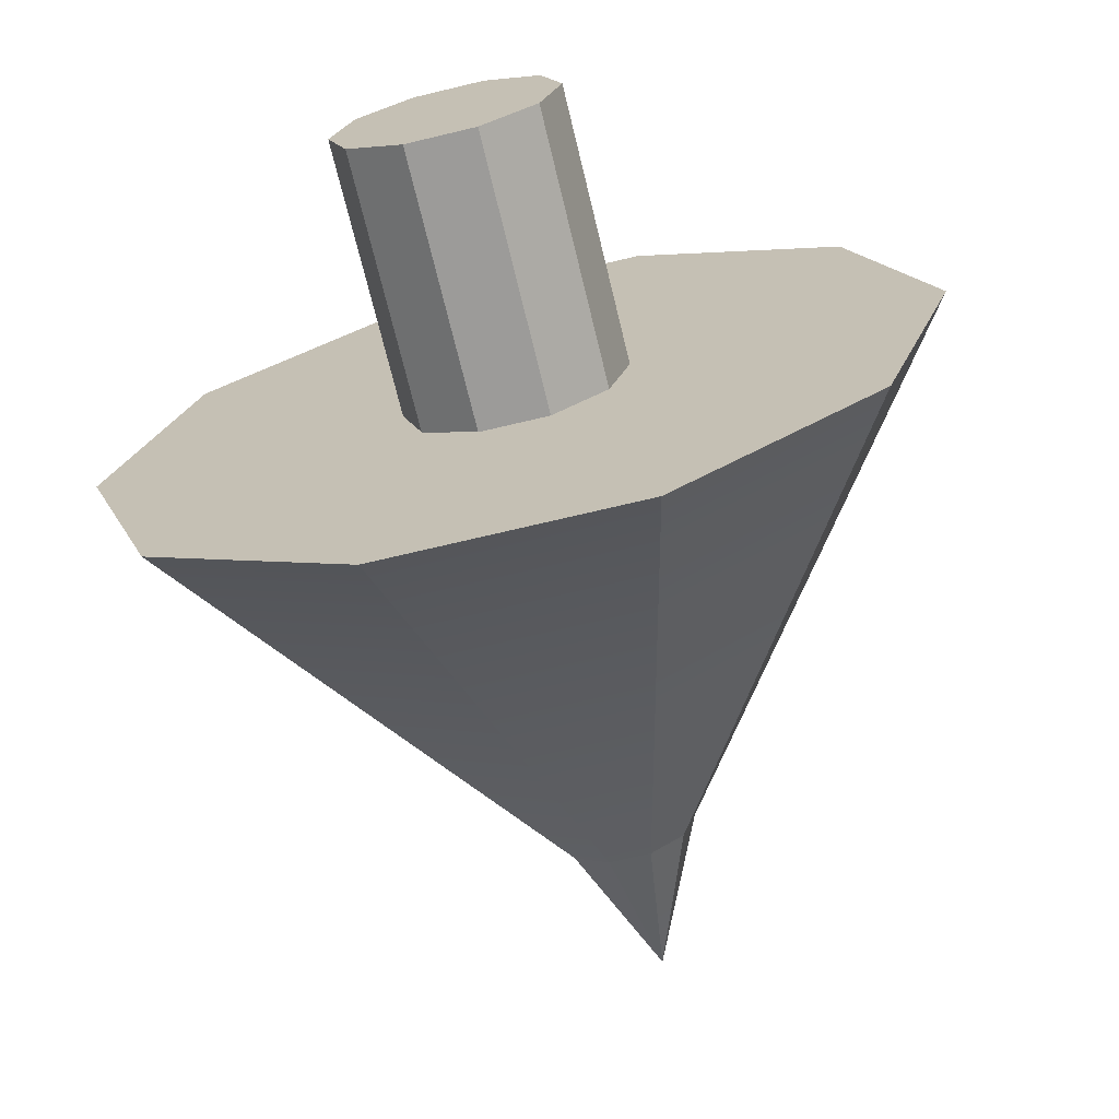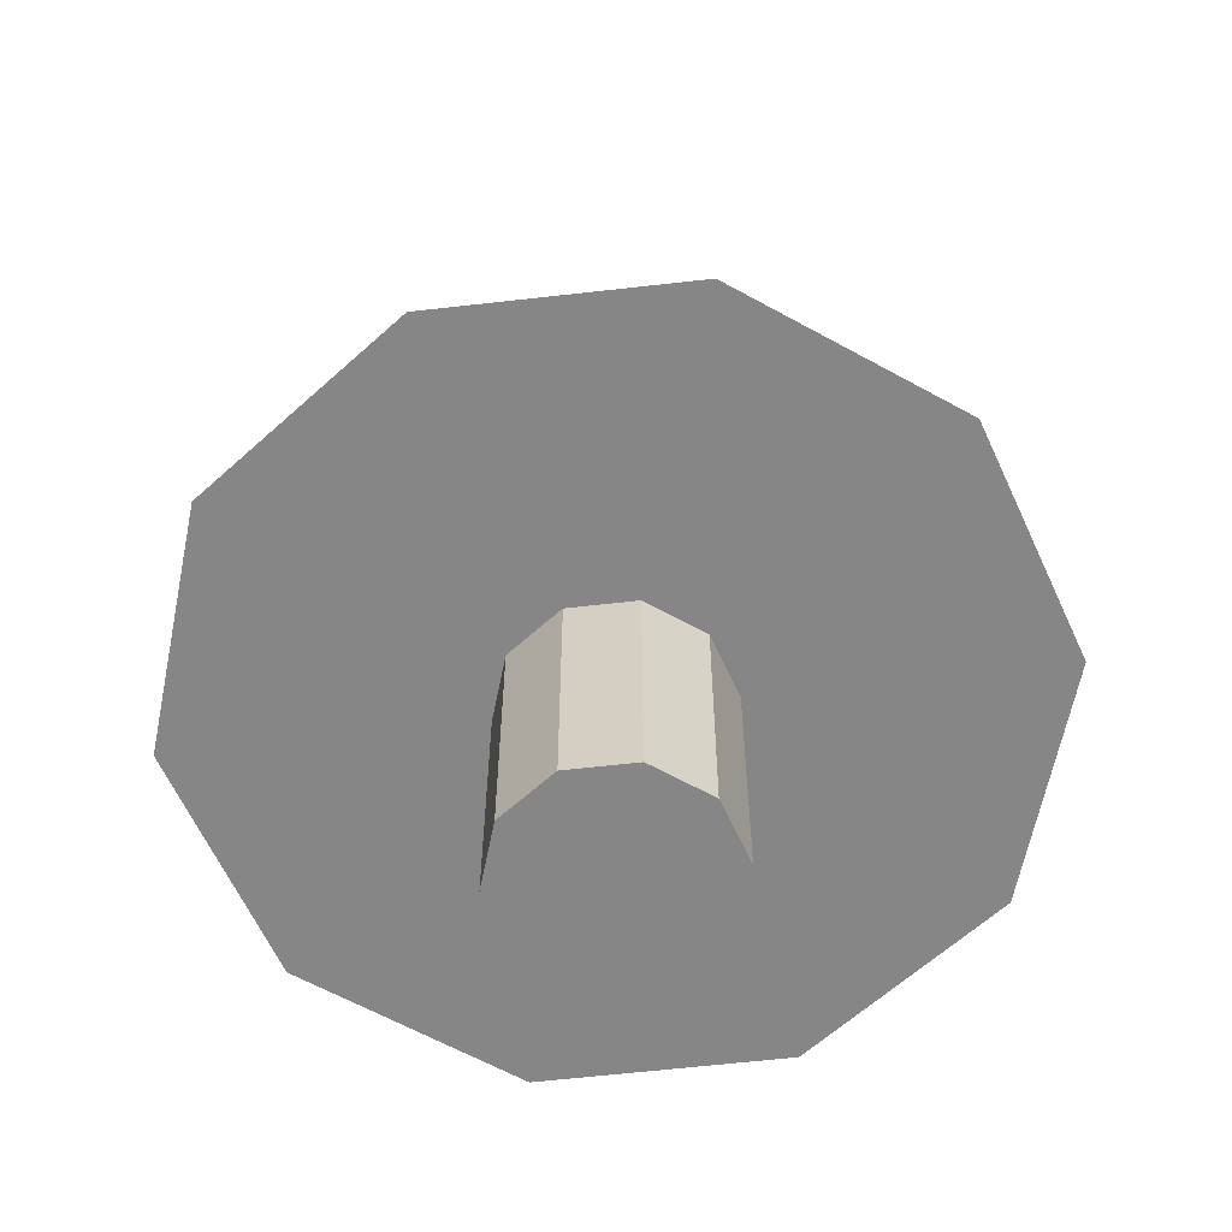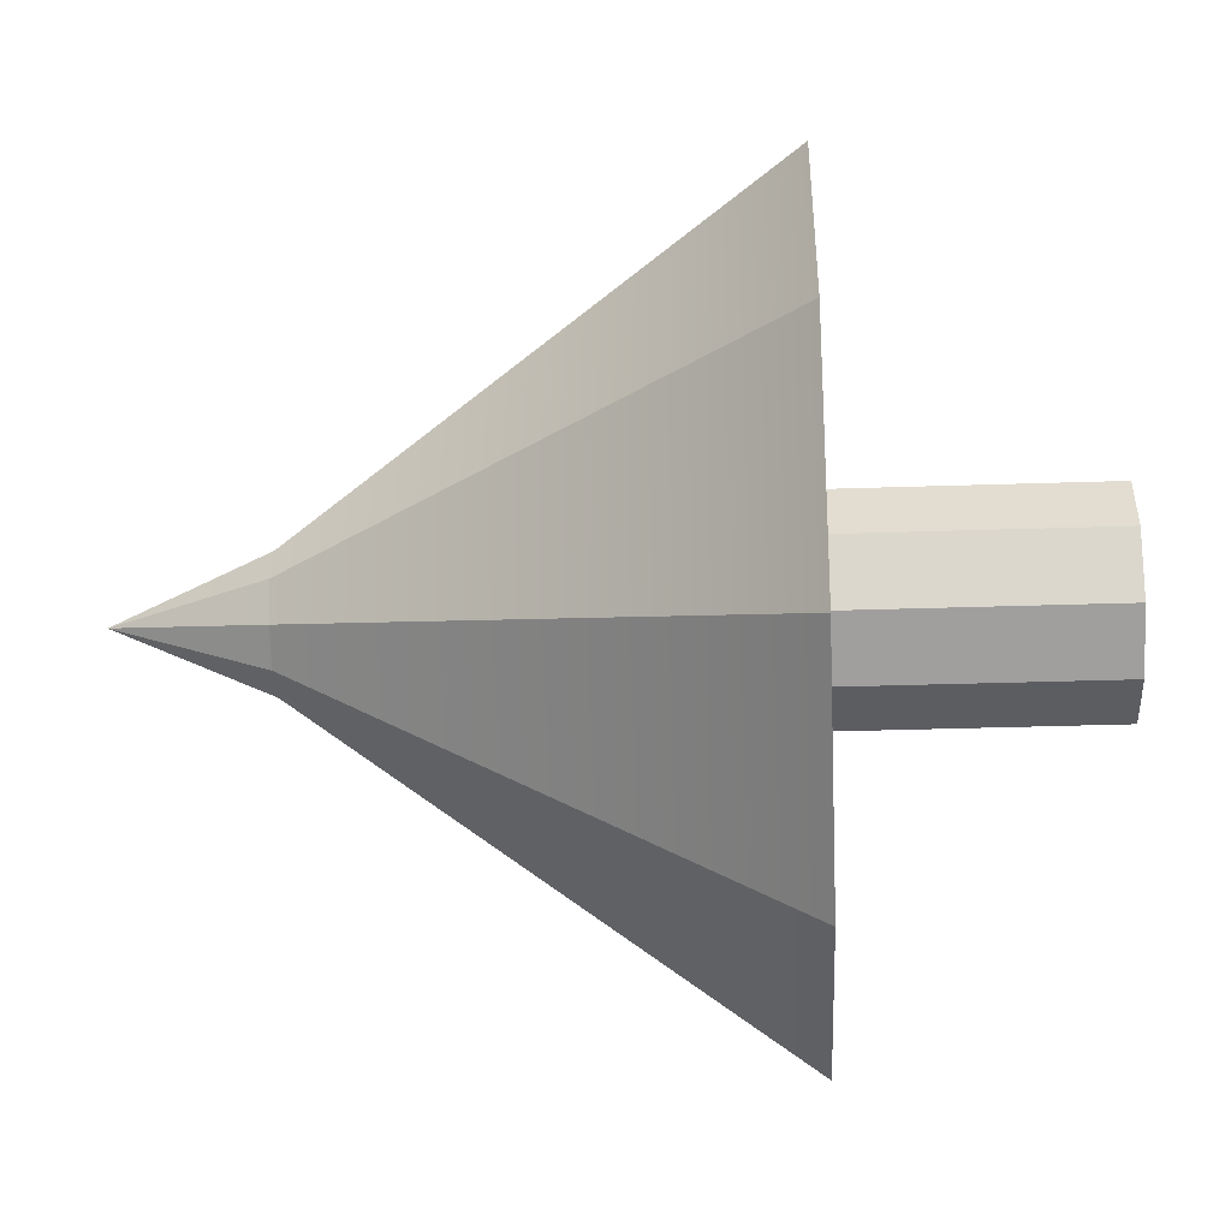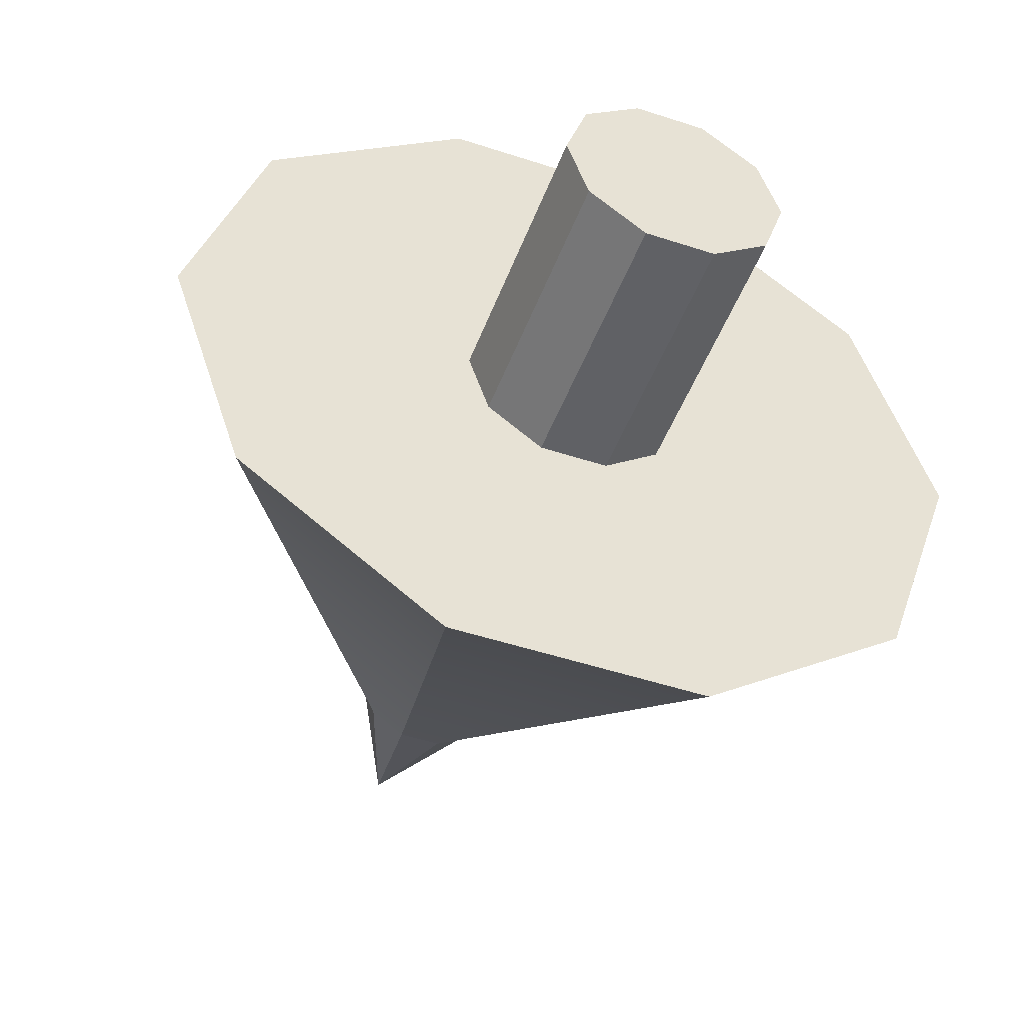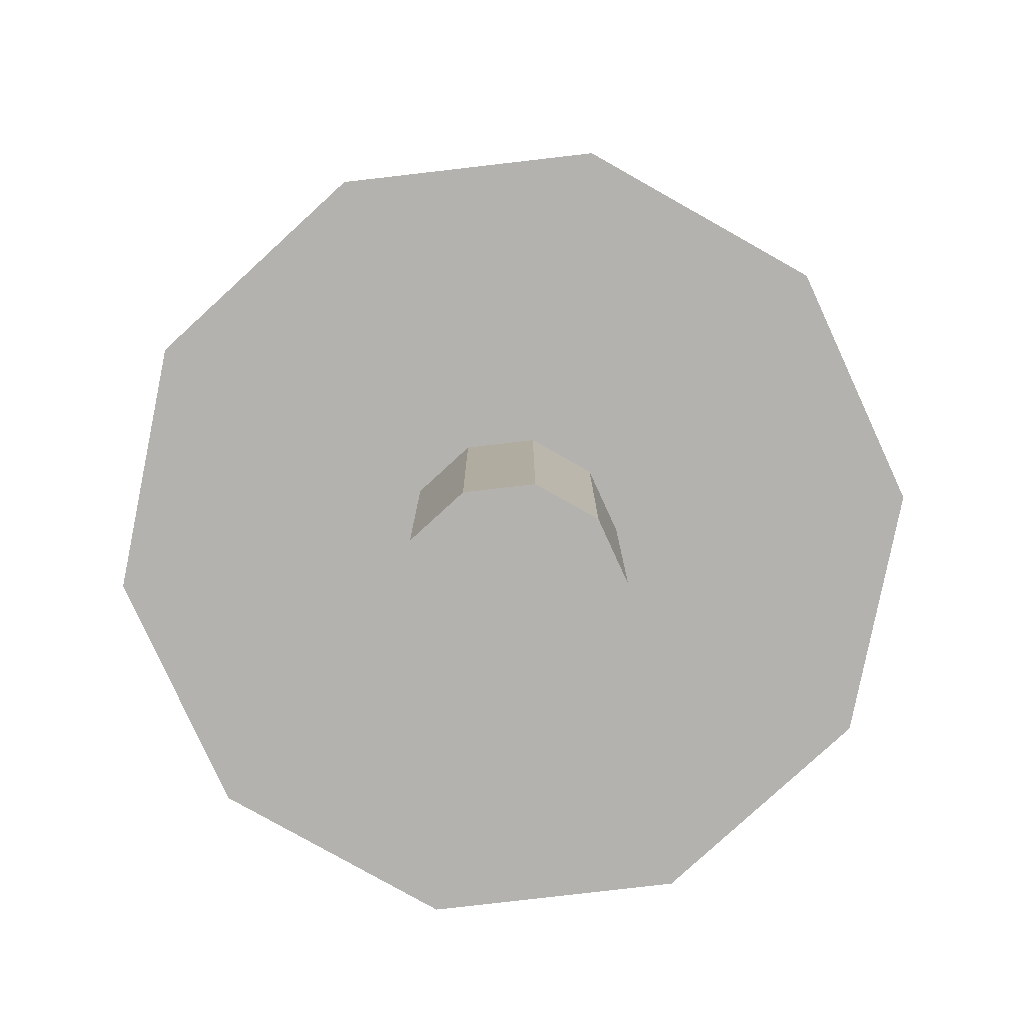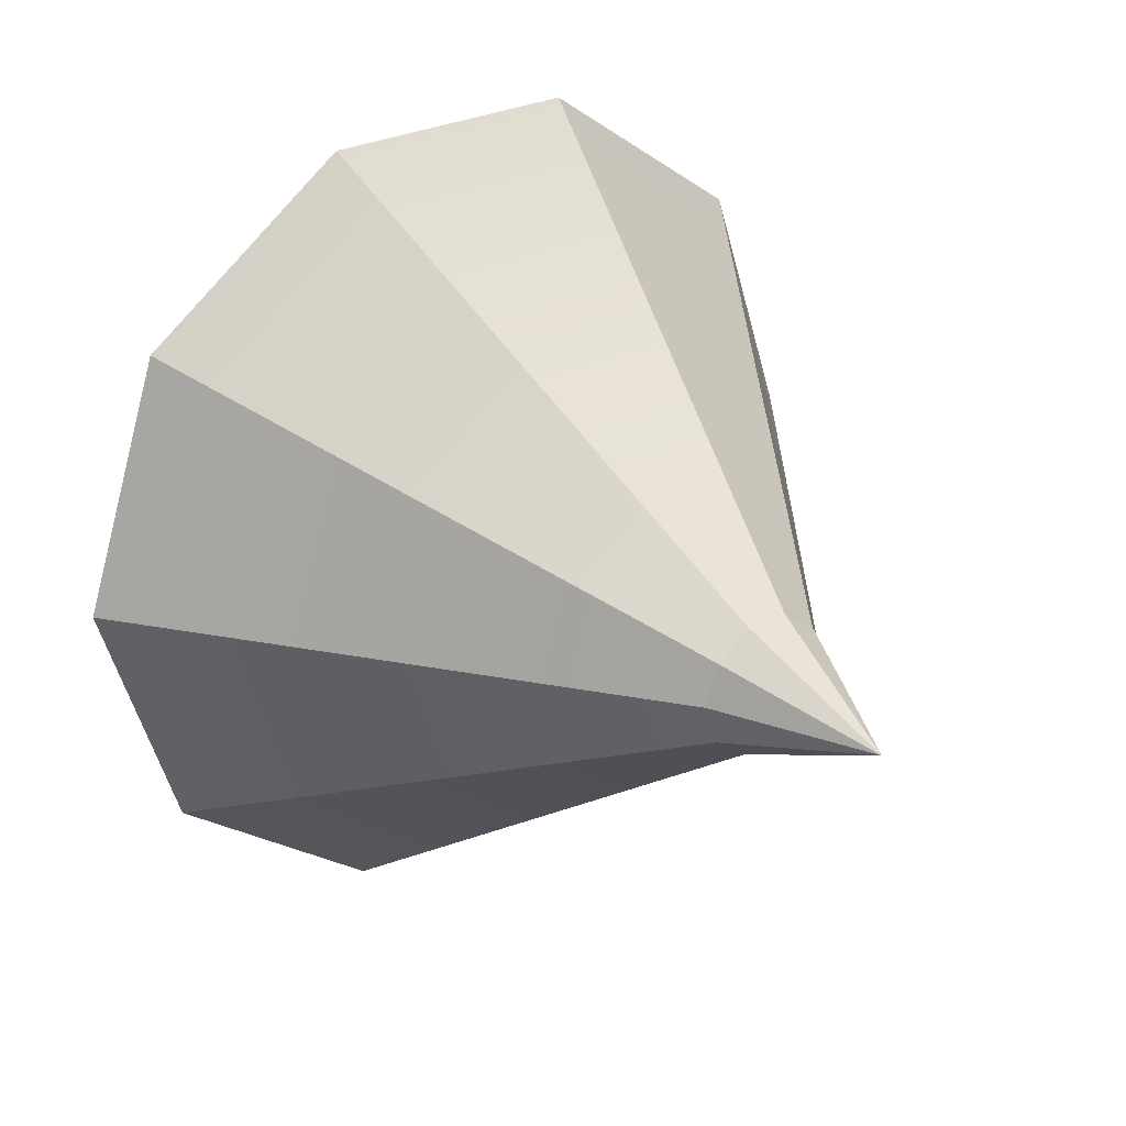
<metadata>
{"format":"obj","ext":"obj","renderer":"f3d","projection":"perspective","resolution":1024,"background":"white","views":[{"elev":-69.7,"azim":13.5,"up":"+Z"},{"elev":-62.1,"azim":6.6,"up":"+Y"},{"elev":-35.7,"azim":-87.5,"up":"+Z"},{"elev":-48.7,"azim":-20.2,"up":"+Z"},{"elev":-79.7,"azim":150.6,"up":"+Y"},{"elev":27.3,"azim":142.8,"up":"+Z"}]}
</metadata>
<code>
v 1.053 0 -0.7654
v 0.4024 0 -1.238
v 1.053 3.651 -0.7654
v 1.053 3.651 -0.7654
v 0.4024 0 -1.238
v 0.4024 3.651 -1.238
v 0.4024 0 -1.238
v -0.4024 0 -1.238
v 0.4024 3.651 -1.238
v 0.4024 3.651 -1.238
v -0.4024 0 -1.238
v -0.4024 3.651 -1.238
v -0.4024 0 -1.238
v -1.053 0 -0.7654
v -0.4024 3.651 -1.238
v -0.4024 3.651 -1.238
v -1.053 0 -0.7654
v -1.053 3.651 -0.7654
v -1.053 0 -0.7654
v -1.302 0 0
v -1.053 3.651 -0.7654
v -1.053 3.651 -0.7654
v -1.302 0 0
v -1.302 3.651 0
v -1.302 0 0
v -1.053 0 0.7654
v -1.302 3.651 0
v -1.302 3.651 0
v -1.053 0 0.7654
v -1.053 3.651 0.7654
v -1.053 0 0.7654
v -0.4024 0 1.238
v -1.053 3.651 0.7654
v -1.053 3.651 0.7654
v -0.4024 0 1.238
v -0.4024 3.651 1.238
v -0.4024 0 1.238
v 0.4024 0 1.238
v -0.4024 3.651 1.238
v -0.4024 3.651 1.238
v 0.4024 0 1.238
v 0.4024 3.651 1.238
v 0.4024 0 1.238
v 1.053 0 0.7654
v 0.4024 3.651 1.238
v 0.4024 3.651 1.238
v 1.053 0 0.7654
v 1.053 3.651 0.7654
v 1.053 0 0.7654
v 1.302 0 0
v 1.053 3.651 0.7654
v 1.053 3.651 0.7654
v 1.302 0 0
v 1.302 3.651 0
v 1.302 0 0
v 1.053 0 -0.7654
v 1.302 3.651 0
v 1.302 3.651 0
v 1.053 0 -0.7654
v 1.053 3.651 -0.7654
v 0.4024 0 -1.238
v 1.053 0 -0.7654
v 0 0 0
v -0.4024 0 -1.238
v 0.4024 0 -1.238
v 0 0 0
v -1.053 0 -0.7654
v -0.4024 0 -1.238
v 0 0 0
v -1.302 0 0
v -1.053 0 -0.7654
v 0 0 0
v -1.053 0 0.7654
v -1.302 0 0
v 0 0 0
v -0.4024 0 1.238
v -1.053 0 0.7654
v 0 0 0
v 0.4024 0 1.238
v -0.4024 0 1.238
v 0 0 0
v 1.053 0 0.7654
v 0.4024 0 1.238
v 0 0 0
v 1.302 0 0
v 1.053 0 0.7654
v 0 0 0
v 1.053 0 -0.7654
v 1.302 0 0
v 0 0 0
v 2.122 4.679 -1.541
v 2.622 4.679 0
v 0.8104 4.679 -2.494
v 2.622 4.679 0
v 2.122 4.679 1.541
v 0.8104 4.679 -2.494
v 2.122 4.679 1.541
v 0.8104 4.679 2.494
v 0.8104 4.679 -2.494
v 0.8104 4.679 2.494
v -0.8104 4.679 2.494
v 0.8104 4.679 -2.494
v -0.8104 4.679 2.494
v -2.122 4.679 1.541
v 0.8104 4.679 -2.494
v -2.122 4.679 1.541
v -2.622 4.679 0
v 0.8104 4.679 -2.494
v -2.622 4.679 0
v -2.122 4.679 -1.541
v 0.8104 4.679 -2.494
v -2.122 4.679 -1.541
v -0.8104 4.679 -2.494
v 0.8104 4.679 -2.494
v 2.122 4.679 -1.541
v 0.8104 4.679 -2.494
v 0 10.59 0
v 0.8104 4.679 -2.494
v -0.8104 4.679 -2.494
v 0 10.59 0
v -0.8104 4.679 -2.494
v -2.122 4.679 -1.541
v 0 10.59 0
v -2.122 4.679 -1.541
v -2.622 4.679 0
v 0 10.59 0
v -2.622 4.679 0
v -2.122 4.679 1.541
v 0 10.59 0
v -2.122 4.679 1.541
v -0.8104 4.679 2.494
v 0 10.59 0
v -0.8104 4.679 2.494
v 0.8104 4.679 2.494
v 0 10.59 0
v 0.8104 4.679 2.494
v 2.122 4.679 1.541
v 0 10.59 0
v 2.122 4.679 1.541
v 2.622 4.679 0
v 0 10.59 0
v 2.622 4.679 0
v 2.122 4.679 -1.541
v 0 10.59 0
v 3.946 3.226 -2.867
v 4.877 3.226 0
v 1.507 3.226 -4.639
v 4.877 3.226 0
v 3.946 3.226 2.867
v 1.507 3.226 -4.639
v 3.946 3.226 2.867
v 1.507 3.226 4.639
v 1.507 3.226 -4.639
v 1.507 3.226 4.639
v -1.507 3.226 4.639
v 1.507 3.226 -4.639
v -1.507 3.226 4.639
v -3.946 3.226 2.867
v 1.507 3.226 -4.639
v -3.946 3.226 2.867
v -4.877 3.226 0
v 1.507 3.226 -4.639
v -4.877 3.226 0
v -3.946 3.226 -2.867
v 1.507 3.226 -4.639
v -3.946 3.226 -2.867
v -1.507 3.226 -4.639
v 1.507 3.226 -4.639
v 3.946 3.226 -2.867
v 1.507 3.226 -4.639
v 0 9.88 0
v 1.507 3.226 -4.639
v -1.507 3.226 -4.639
v 0 9.88 0
v -1.507 3.226 -4.639
v -3.946 3.226 -2.867
v 0 9.88 0
v -3.946 3.226 -2.867
v -4.877 3.226 0
v 0 9.88 0
v -4.877 3.226 0
v -3.946 3.226 2.867
v 0 9.88 0
v -3.946 3.226 2.867
v -1.507 3.226 4.639
v 0 9.88 0
v -1.507 3.226 4.639
v 1.507 3.226 4.639
v 0 9.88 0
v 1.507 3.226 4.639
v 3.946 3.226 2.867
v 0 9.88 0
v 3.946 3.226 2.867
v 4.877 3.226 0
v 0 9.88 0
v 4.877 3.226 0
v 3.946 3.226 -2.867
v 0 9.88 0
v 1.053 0 -0.7654
v 0.4024 0 -1.238
v 1.053 3.651 -0.7654
v 1.053 3.651 -0.7654
v 0.4024 0 -1.238
v 0.4024 3.651 -1.238
v 0.4024 0 -1.238
v -0.4024 0 -1.238
v 0.4024 3.651 -1.238
v 0.4024 3.651 -1.238
v -0.4024 0 -1.238
v -0.4024 3.651 -1.238
v -0.4024 0 -1.238
v -1.053 0 -0.7654
v -0.4024 3.651 -1.238
v -0.4024 3.651 -1.238
v -1.053 0 -0.7654
v -1.053 3.651 -0.7654
v -1.053 0 -0.7654
v -1.302 0 0
v -1.053 3.651 -0.7654
v -1.053 3.651 -0.7654
v -1.302 0 0
v -1.302 3.651 0
v -1.302 0 0
v -1.053 0 0.7654
v -1.302 3.651 0
v -1.302 3.651 0
v -1.053 0 0.7654
v -1.053 3.651 0.7654
v -1.053 0 0.7654
v -0.4024 0 1.238
v -1.053 3.651 0.7654
v -1.053 3.651 0.7654
v -0.4024 0 1.238
v -0.4024 3.651 1.238
v -0.4024 0 1.238
v 0.4024 0 1.238
v -0.4024 3.651 1.238
v -0.4024 3.651 1.238
v 0.4024 0 1.238
v 0.4024 3.651 1.238
v 0.4024 0 1.238
v 1.053 0 0.7654
v 0.4024 3.651 1.238
v 0.4024 3.651 1.238
v 1.053 0 0.7654
v 1.053 3.651 0.7654
v 1.053 0 0.7654
v 1.302 0 0
v 1.053 3.651 0.7654
v 1.053 3.651 0.7654
v 1.302 0 0
v 1.302 3.651 0
v 1.302 0 0
v 1.053 0 -0.7654
v 1.302 3.651 0
v 1.302 3.651 0
v 1.053 0 -0.7654
v 1.053 3.651 -0.7654
v 0.4024 0 -1.238
v 1.053 0 -0.7654
v 0 0 0
v -0.4024 0 -1.238
v 0.4024 0 -1.238
v 0 0 0
v -1.053 0 -0.7654
v -0.4024 0 -1.238
v 0 0 0
v -1.302 0 0
v -1.053 0 -0.7654
v 0 0 0
v -1.053 0 0.7654
v -1.302 0 0
v 0 0 0
v -0.4024 0 1.238
v -1.053 0 0.7654
v 0 0 0
v 0.4024 0 1.238
v -0.4024 0 1.238
v 0 0 0
v 1.053 0 0.7654
v 0.4024 0 1.238
v 0 0 0
v 1.302 0 0
v 1.053 0 0.7654
v 0 0 0
v 1.053 0 -0.7654
v 1.302 0 0
v 0 0 0
v 2.122 4.679 -1.541
v 2.622 4.679 0
v 0.8104 4.679 -2.494
v 2.622 4.679 0
v 2.122 4.679 1.541
v 0.8104 4.679 -2.494
v 2.122 4.679 1.541
v 0.8104 4.679 2.494
v 0.8104 4.679 -2.494
v 0.8104 4.679 2.494
v -0.8104 4.679 2.494
v 0.8104 4.679 -2.494
v -0.8104 4.679 2.494
v -2.122 4.679 1.541
v 0.8104 4.679 -2.494
v -2.122 4.679 1.541
v -2.622 4.679 0
v 0.8104 4.679 -2.494
v -2.622 4.679 0
v -2.122 4.679 -1.541
v 0.8104 4.679 -2.494
v -2.122 4.679 -1.541
v -0.8104 4.679 -2.494
v 0.8104 4.679 -2.494
v 2.122 4.679 -1.541
v 0.8104 4.679 -2.494
v 0 10.59 0
v 0.8104 4.679 -2.494
v -0.8104 4.679 -2.494
v 0 10.59 0
v -0.8104 4.679 -2.494
v -2.122 4.679 -1.541
v 0 10.59 0
v -2.122 4.679 -1.541
v -2.622 4.679 0
v 0 10.59 0
v -2.622 4.679 0
v -2.122 4.679 1.541
v 0 10.59 0
v -2.122 4.679 1.541
v -0.8104 4.679 2.494
v 0 10.59 0
v -0.8104 4.679 2.494
v 0.8104 4.679 2.494
v 0 10.59 0
v 0.8104 4.679 2.494
v 2.122 4.679 1.541
v 0 10.59 0
v 2.122 4.679 1.541
v 2.622 4.679 0
v 0 10.59 0
v 2.622 4.679 0
v 2.122 4.679 -1.541
v 0 10.59 0
v 3.946 3.226 -2.867
v 4.877 3.226 0
v 1.507 3.226 -4.639
v 4.877 3.226 0
v 3.946 3.226 2.867
v 1.507 3.226 -4.639
v 3.946 3.226 2.867
v 1.507 3.226 4.639
v 1.507 3.226 -4.639
v 1.507 3.226 4.639
v -1.507 3.226 4.639
v 1.507 3.226 -4.639
v -1.507 3.226 4.639
v -3.946 3.226 2.867
v 1.507 3.226 -4.639
v -3.946 3.226 2.867
v -4.877 3.226 0
v 1.507 3.226 -4.639
v -4.877 3.226 0
v -3.946 3.226 -2.867
v 1.507 3.226 -4.639
v -3.946 3.226 -2.867
v -1.507 3.226 -4.639
v 1.507 3.226 -4.639
v 3.946 3.226 -2.867
v 1.507 3.226 -4.639
v 0 9.88 0
v 1.507 3.226 -4.639
v -1.507 3.226 -4.639
v 0 9.88 0
v -1.507 3.226 -4.639
v -3.946 3.226 -2.867
v 0 9.88 0
v -3.946 3.226 -2.867
v -4.877 3.226 0
v 0 9.88 0
v -4.877 3.226 0
v -3.946 3.226 2.867
v 0 9.88 0
v -3.946 3.226 2.867
v -1.507 3.226 4.639
v 0 9.88 0
v -1.507 3.226 4.639
v 1.507 3.226 4.639
v 0 9.88 0
v 1.507 3.226 4.639
v 3.946 3.226 2.867
v 0 9.88 0
v 3.946 3.226 2.867
v 4.877 3.226 0
v 0 9.88 0
v 4.877 3.226 0
v 3.946 3.226 -2.867
v 0 9.88 0
f 1 2 3
f 4 5 6
f 7 8 9
f 10 11 12
f 13 14 15
f 16 17 18
f 19 20 21
f 22 23 24
f 25 26 27
f 28 29 30
f 31 32 33
f 34 35 36
f 37 38 39
f 40 41 42
f 43 44 45
f 46 47 48
f 49 50 51
f 52 53 54
f 55 56 57
f 58 59 60
f 61 62 63
f 64 65 66
f 67 68 69
f 70 71 72
f 73 74 75
f 76 77 78
f 79 80 81
f 82 83 84
f 85 86 87
f 88 89 90
f 91 92 93
f 94 95 96
f 97 98 99
f 100 101 102
f 103 104 105
f 106 107 108
f 109 110 111
f 112 113 114
f 115 116 117
f 118 119 120
f 121 122 123
f 124 125 126
f 127 128 129
f 130 131 132
f 133 134 135
f 136 137 138
f 139 140 141
f 142 143 144
f 145 146 147
f 148 149 150
f 151 152 153
f 154 155 156
f 157 158 159
f 160 161 162
f 163 164 165
f 166 167 168
f 169 170 171
f 172 173 174
f 175 176 177
f 178 179 180
f 181 182 183
f 184 185 186
f 187 188 189
f 190 191 192
f 193 194 195
f 196 197 198
f 199 200 201
f 202 203 204
f 205 206 207
f 208 209 210
f 211 212 213
f 214 215 216
f 217 218 219
f 220 221 222
f 223 224 225
f 226 227 228
f 229 230 231
f 232 233 234
f 235 236 237
f 238 239 240
f 241 242 243
f 244 245 246
f 247 248 249
f 250 251 252
f 253 254 255
f 256 257 258
f 259 260 261
f 262 263 264
f 265 266 267
f 268 269 270
f 271 272 273
f 274 275 276
f 277 278 279
f 280 281 282
f 283 284 285
f 286 287 288
f 289 290 291
f 292 293 294
f 295 296 297
f 298 299 300
f 301 302 303
f 304 305 306
f 307 308 309
f 310 311 312
f 313 314 315
f 316 317 318
f 319 320 321
f 322 323 324
f 325 326 327
f 328 329 330
f 331 332 333
f 334 335 336
f 337 338 339
f 340 341 342
f 343 344 345
f 346 347 348
f 349 350 351
f 352 353 354
f 355 356 357
f 358 359 360
f 361 362 363
f 364 365 366
f 367 368 369
f 370 371 372
f 373 374 375
f 376 377 378
f 379 380 381
f 382 383 384
f 385 386 387
f 388 389 390
f 391 392 393
f 394 395 396

</code>
